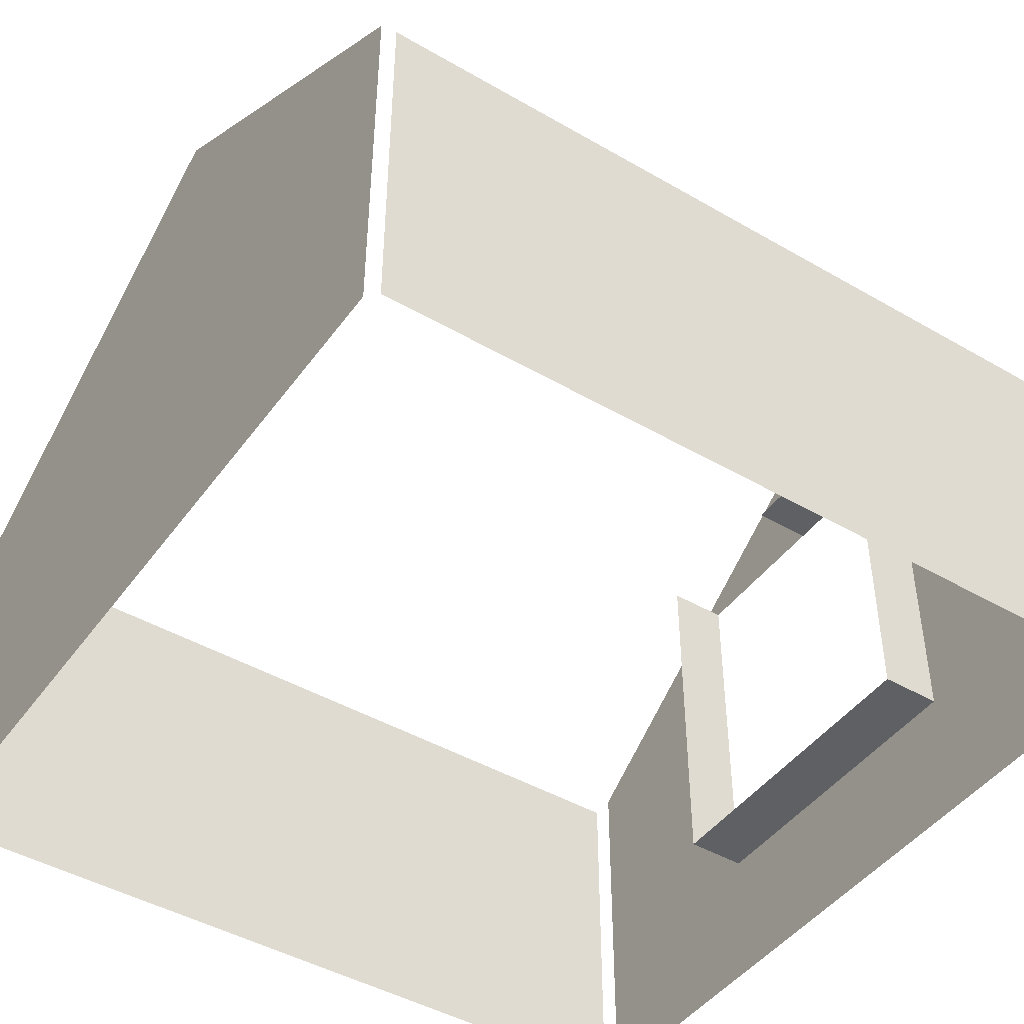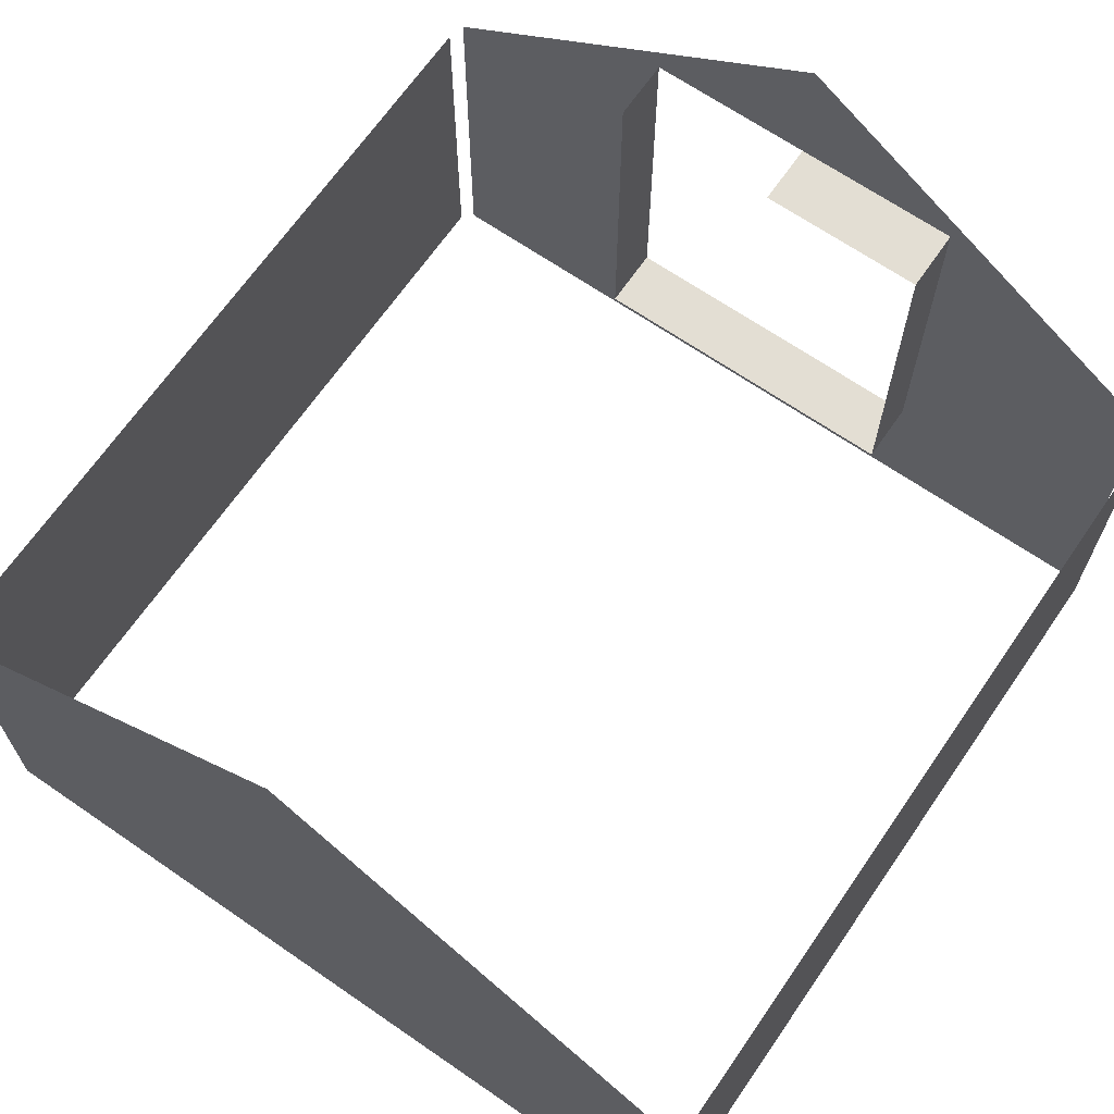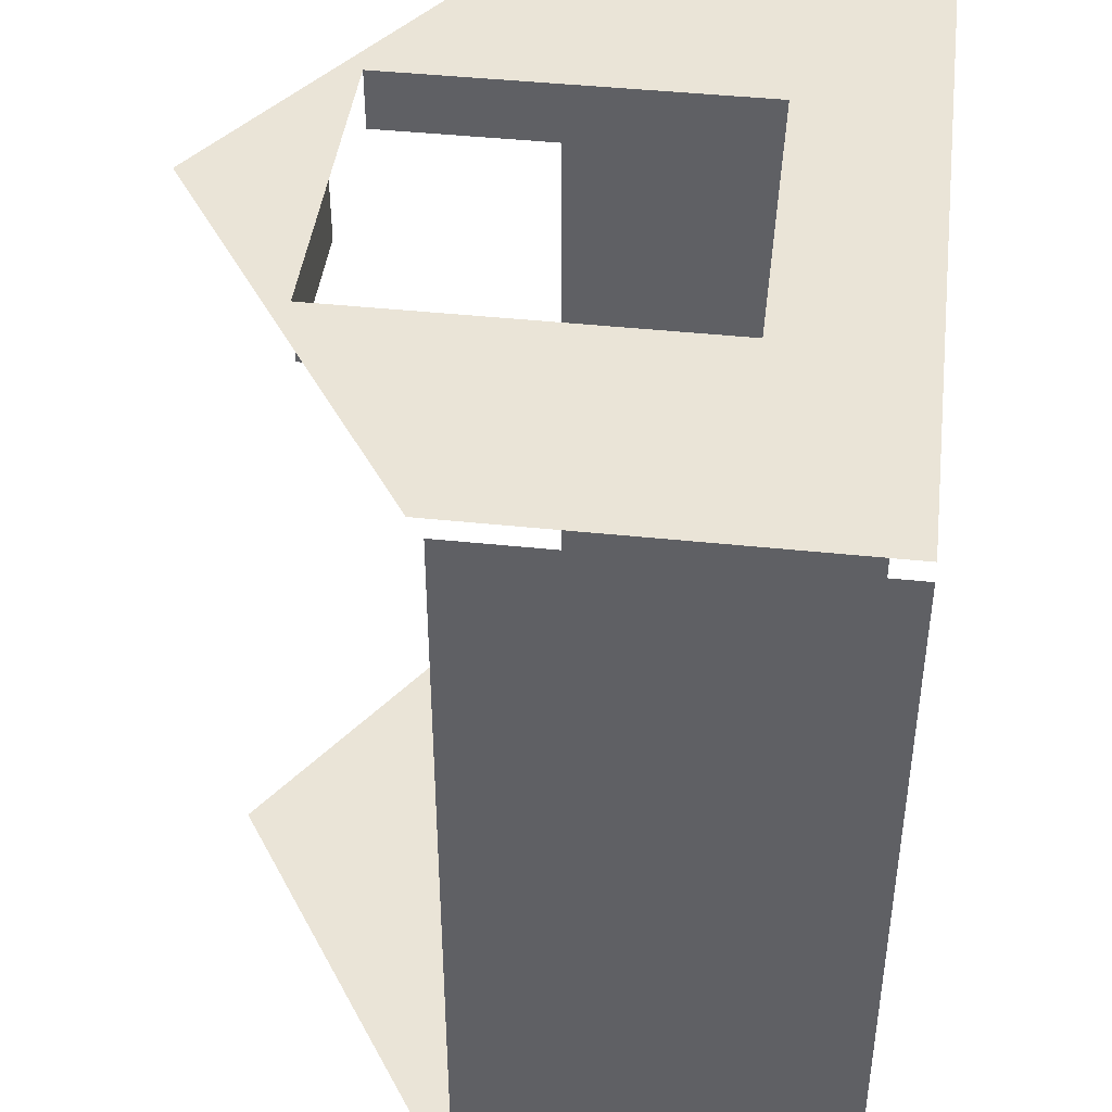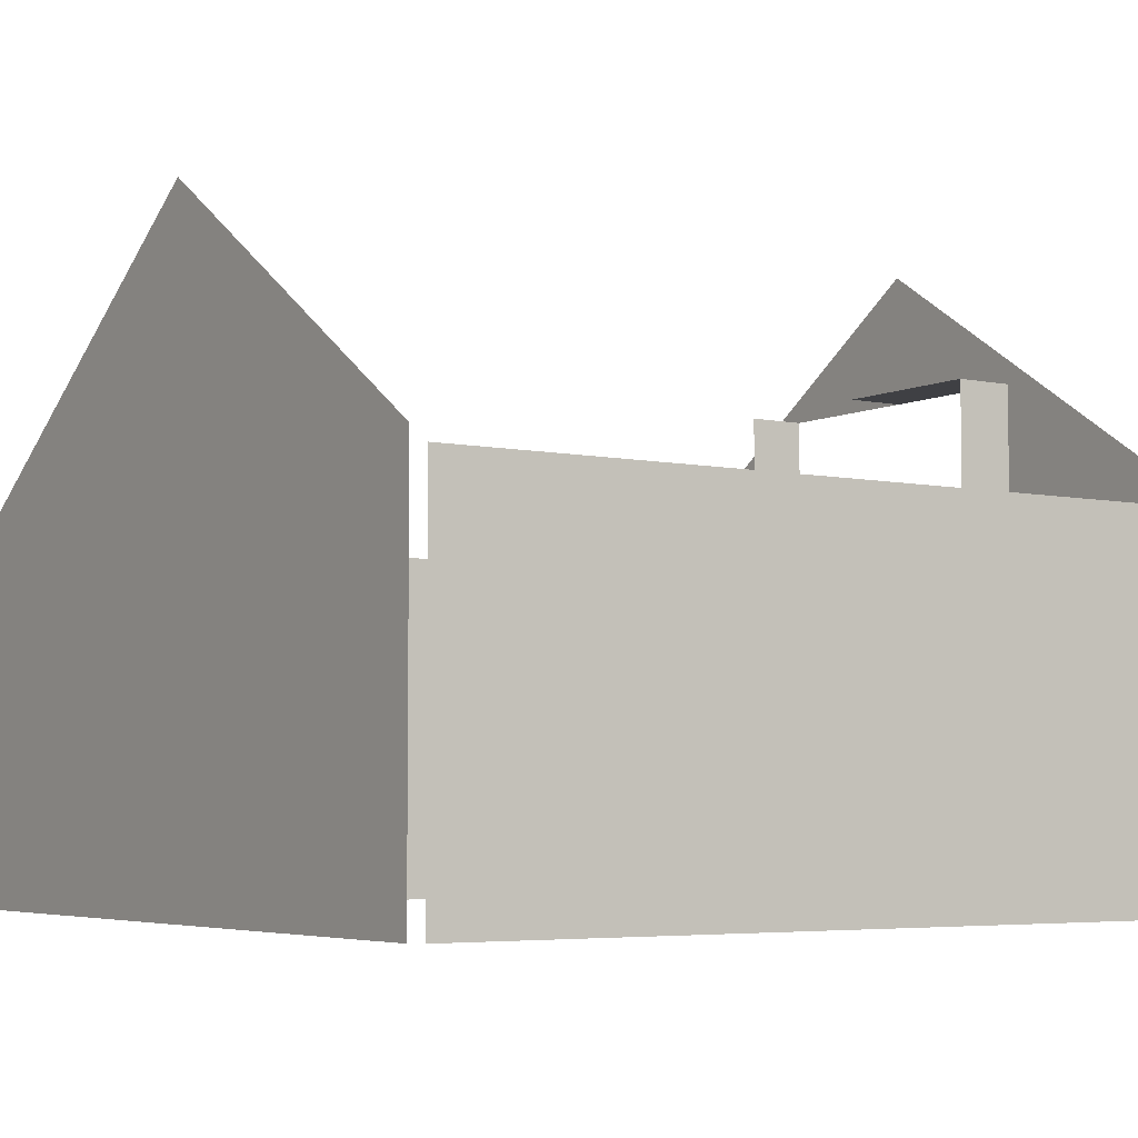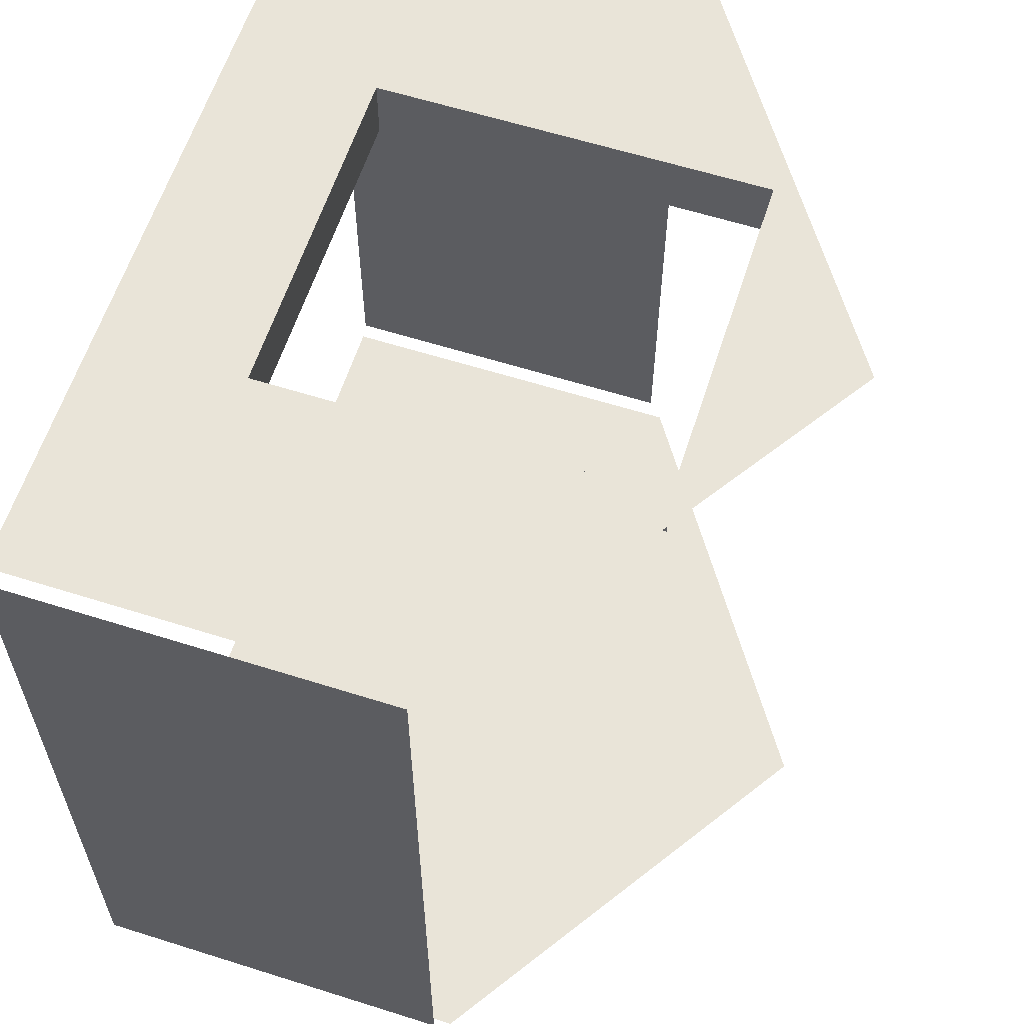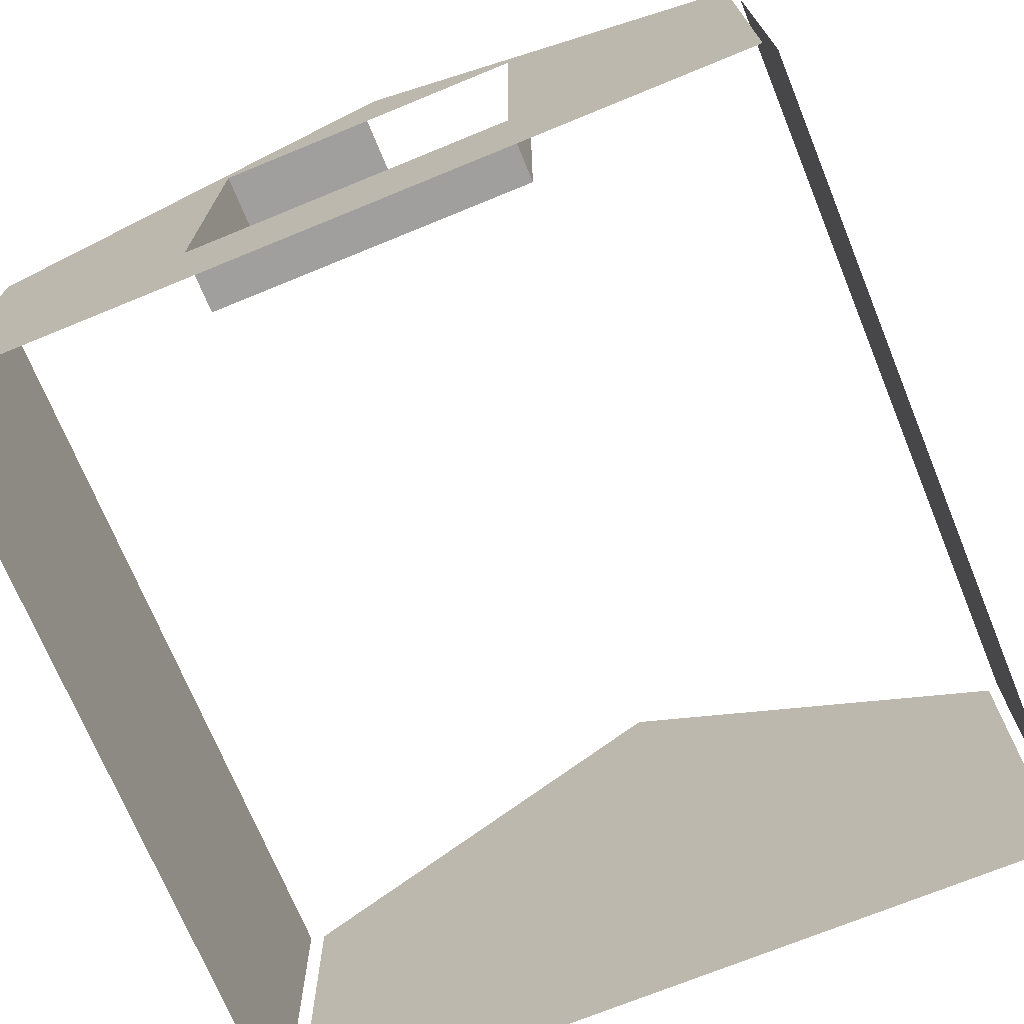
<metadata>
{"format":"obj","ext":"obj","renderer":"f3d","projection":"perspective","resolution":1024,"background":"white","views":[{"elev":-45.3,"azim":-123.8,"up":"+Y"},{"elev":67.3,"azim":-145.4,"up":"+Y"},{"elev":43.6,"azim":-82.9,"up":"+Z"},{"elev":-5.0,"azim":-123.8,"up":"+Y"},{"elev":60.7,"azim":107.9,"up":"+Z"},{"elev":-71.5,"azim":22.3,"up":"+Y"}]}
</metadata>
<code>
o chickencoop_Cube.042
v 0.4632 0.03581 -0.4515
v 0.4632 0.03581 0.4515
v 0.4632 0.4515 -0.4515
v -0.4632 0.03581 0.4515
v -0.4632 0.03581 -0.4515
v -0.4632 0.4515 -0.4515
v 0.4632 0.4515 0.4515
v -0.4632 0.4515 0.4515
v -0 0.7653 -0.463
v -0 0.03571 -0.463
v -0 0.7653 0.463
v -0 0.03571 0.463
v -0.4516 0.03571 -0.463
v 0.4516 0.03571 -0.463
v 0.1849 0.1946 0.463
v 0.1849 0.6158 0.463
v 0.4516 0.4681 -0.463
v -0.1849 0.1946 0.463
v -0.4516 0.4681 -0.463
v -0.1849 0.6158 0.463
v 0.4516 0.03571 0.463
v -0 0.1946 0.463
v 0.4516 0.4681 0.463
v -0 0.6158 0.463
v -0.4516 0.03571 0.463
v -0.4516 0.4681 0.463
v -0 0.6158 0.393
v -0 0.1946 0.393
v 0.1849 0.1946 0.393
v 0.1849 0.6158 0.393
v -0.1849 0.1946 0.393
v -0.1849 0.6158 0.393
f 15 12 21
f 16 11 24
f 18 12 22
f 20 11 26
f 32 27 24 20
f 1 3 7 2
f 4 8 6 5
f 17 14 10 9
f 29 28 22 15
f 23 16 15 21
f 29 15 16 30
f 15 22 12
f 16 23 11
f 18 25 12
f 26 25 18 20
f 20 24 11
f 10 13 19 9
f 31 32 20 18
f 31 18 22 28

</code>
